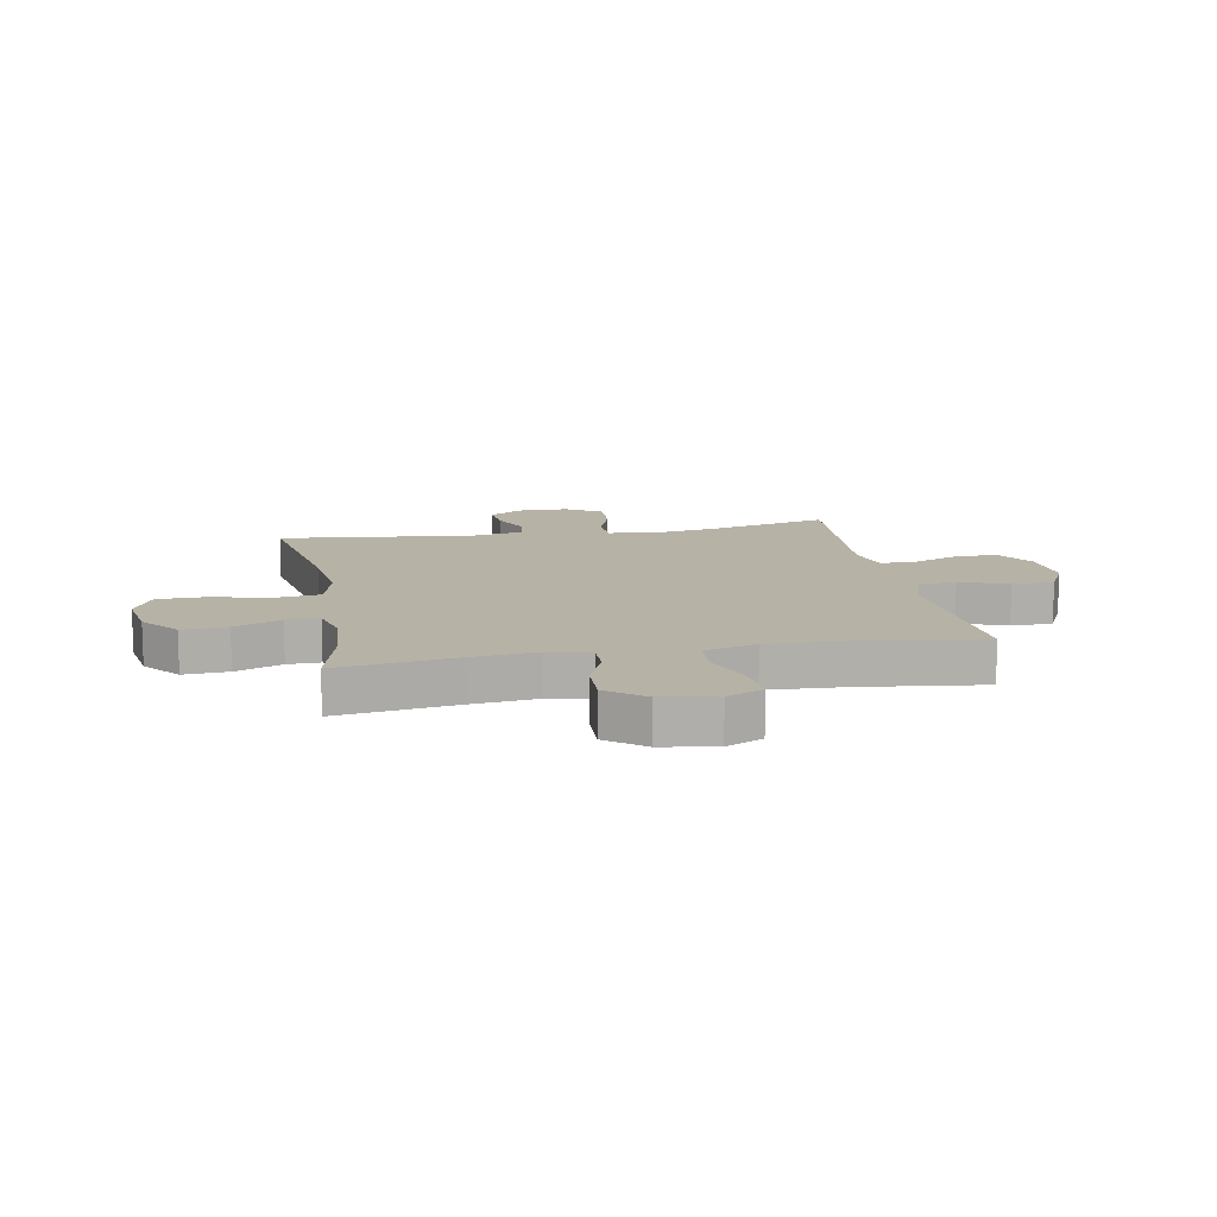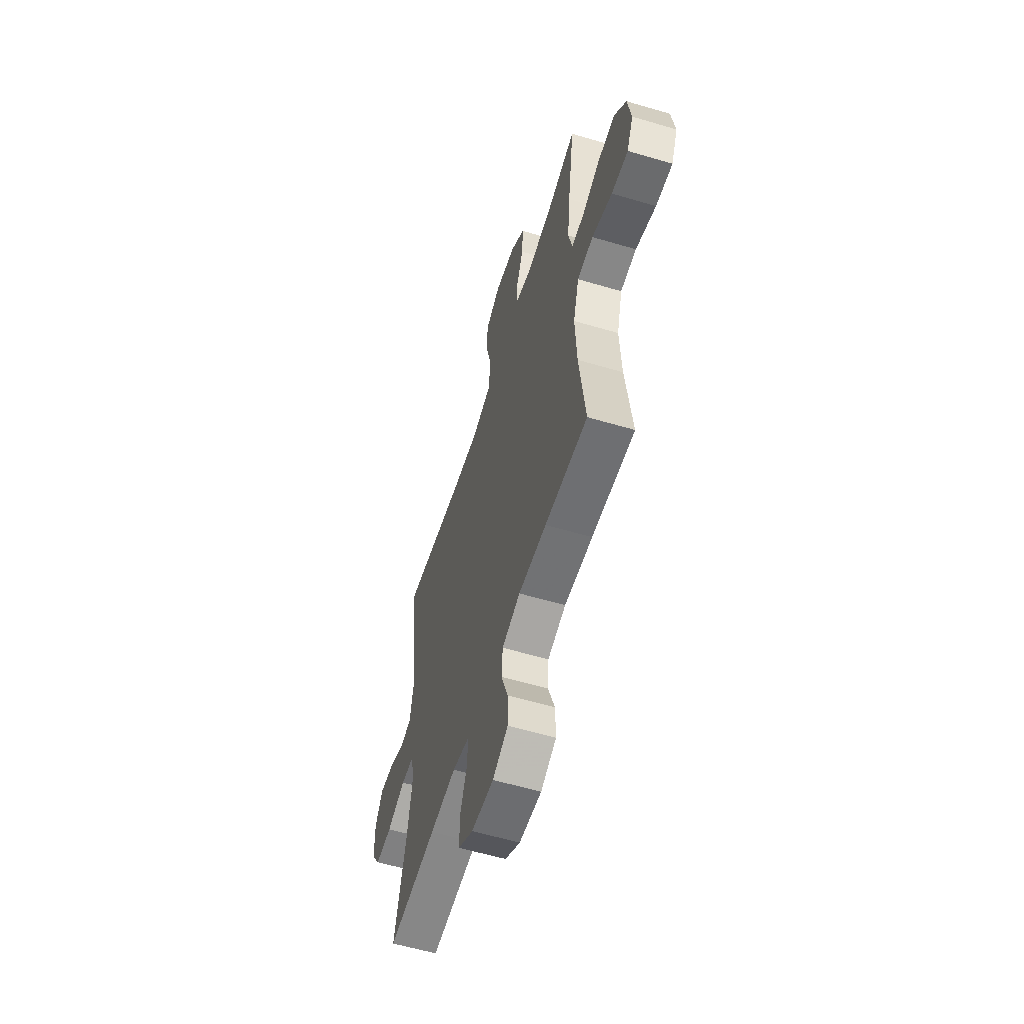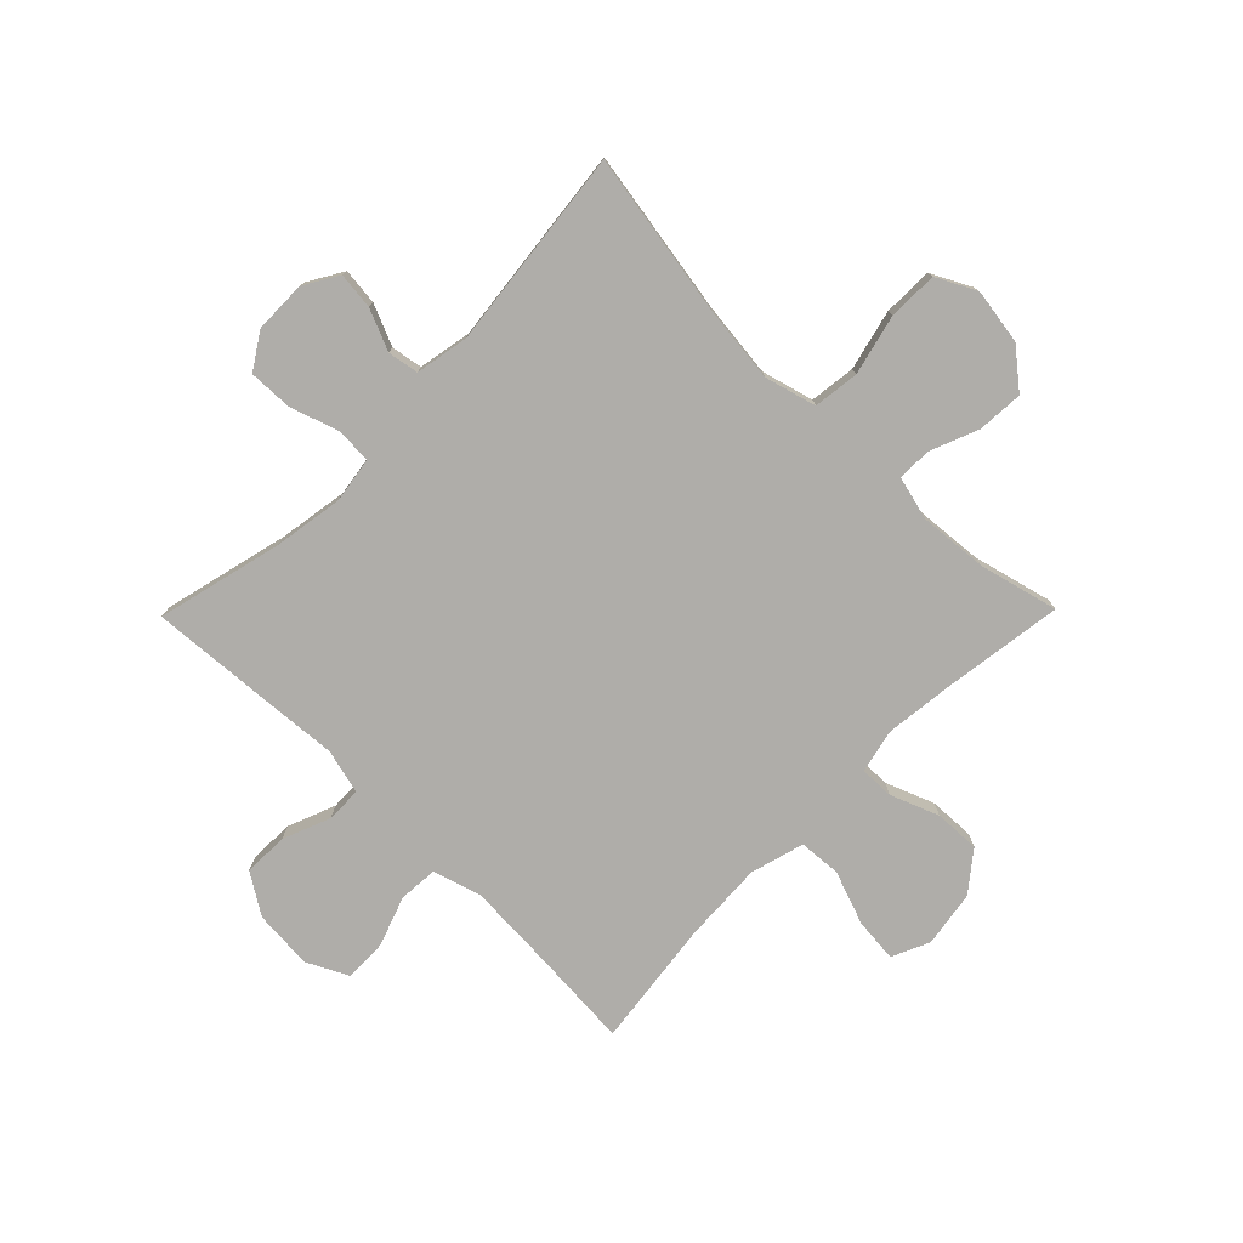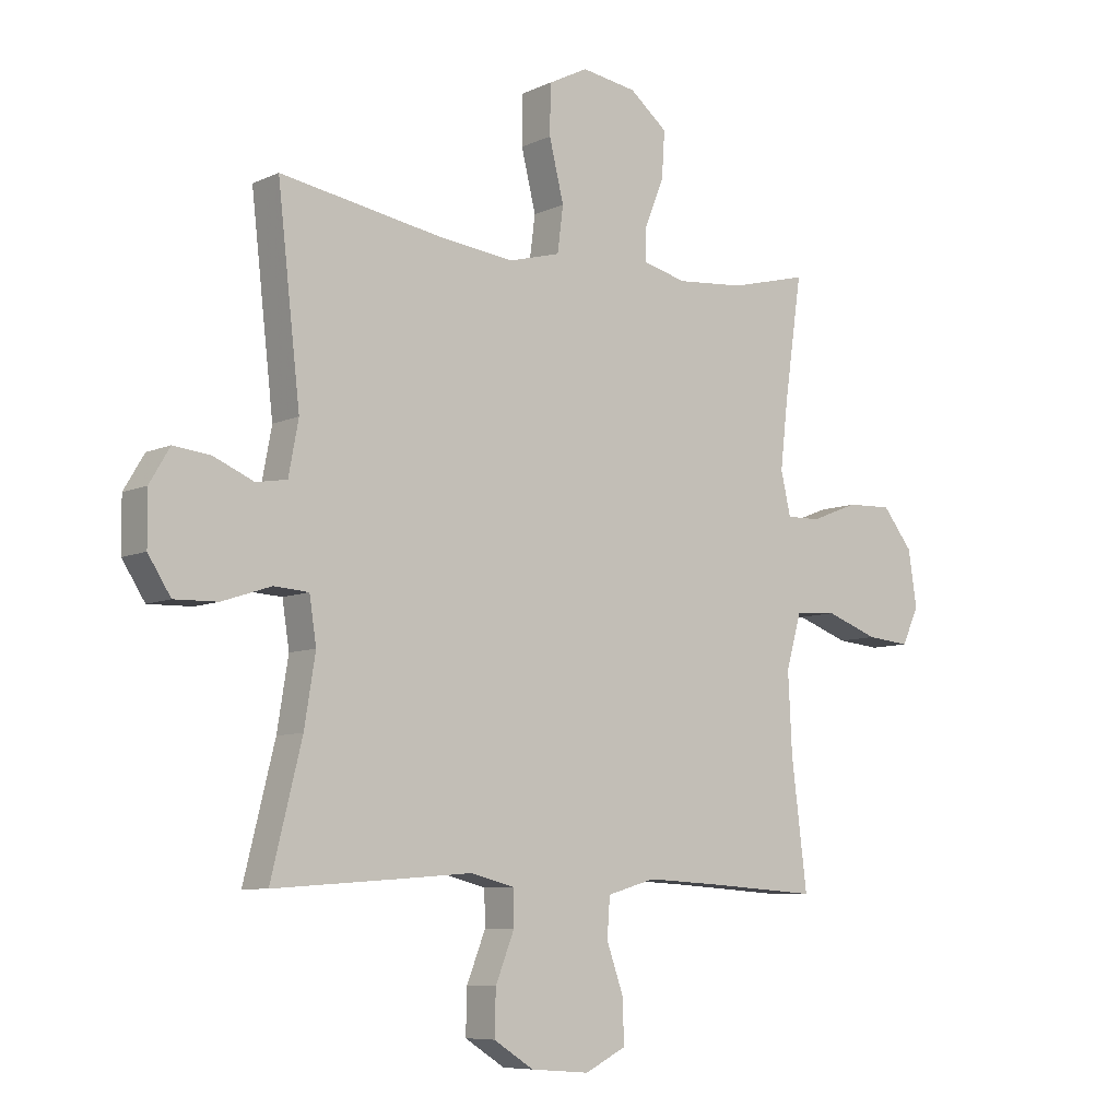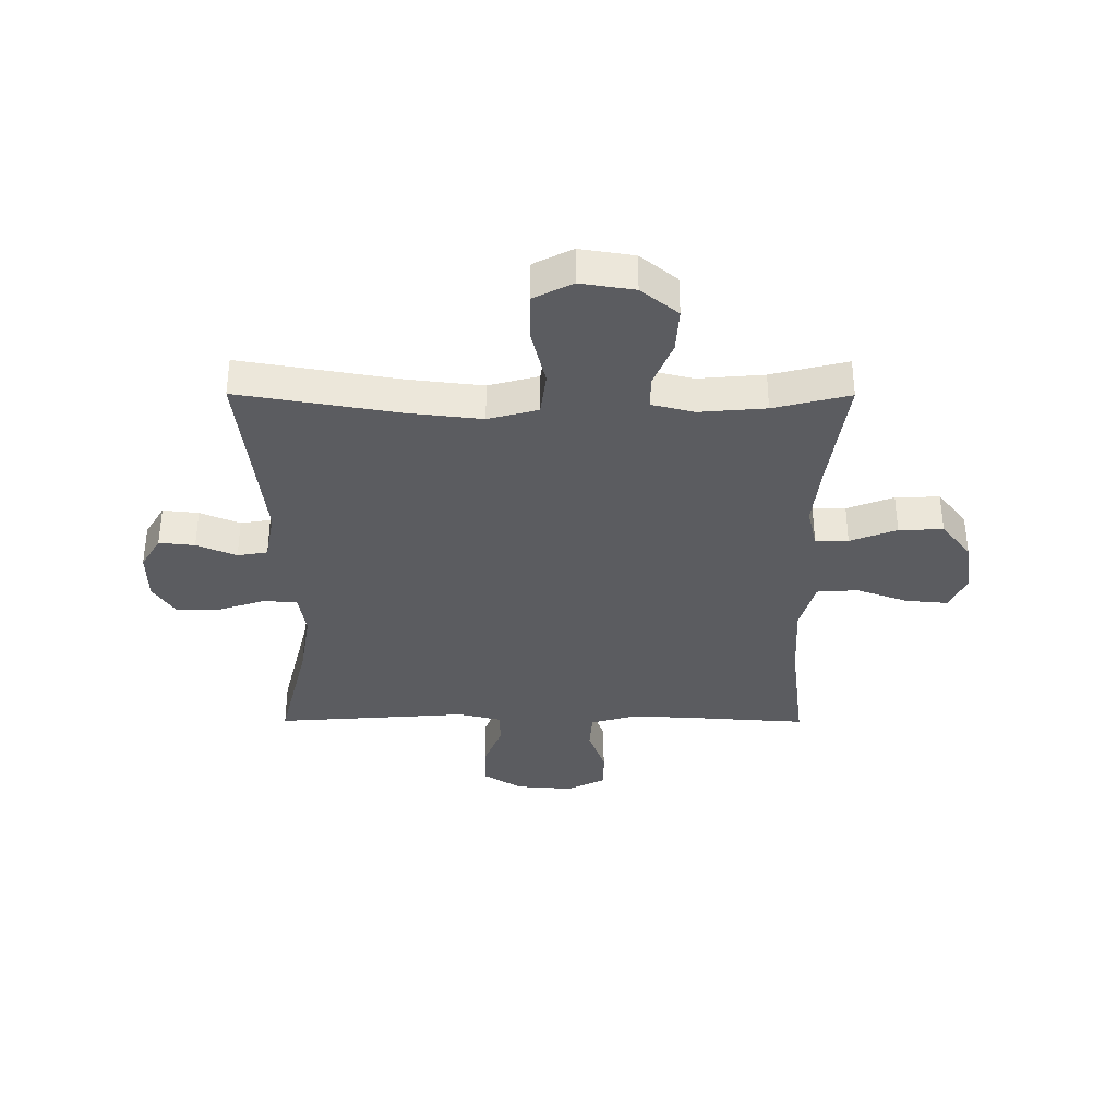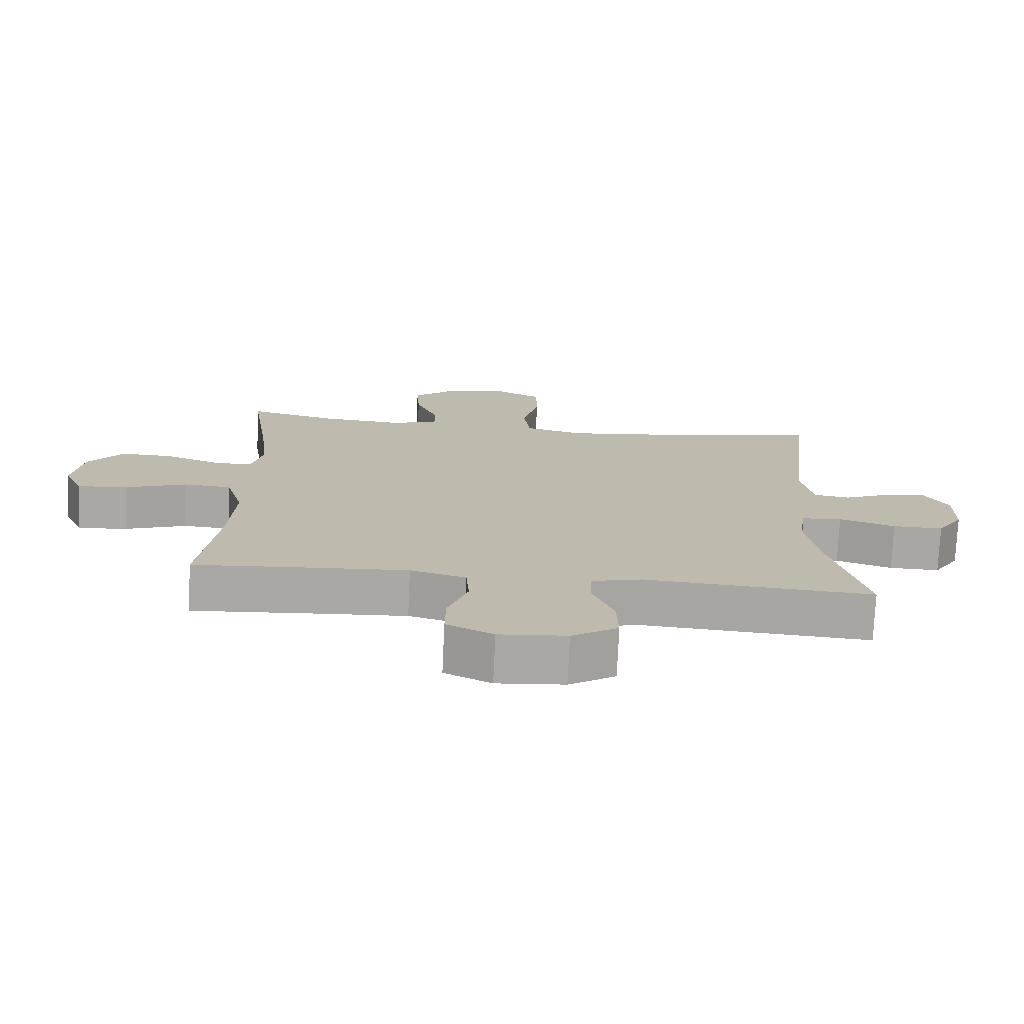
<metadata>
{"format":"obj","ext":"obj","renderer":"f3d","projection":"perspective","resolution":1024,"background":"white","views":[{"elev":12.4,"azim":79.4,"up":"+Y"},{"elev":-58.5,"azim":73.0,"up":"+Z"},{"elev":-77.4,"azim":-44.5,"up":"+Y"},{"elev":-7.7,"azim":-38.2,"up":"+Z"},{"elev":-35.3,"azim":-0.2,"up":"+Y"},{"elev":-74.8,"azim":177.4,"up":"+Z"}]}
</metadata>
<code>
v 0.5 0.07 -0.5
v 0.308 0.07 -0.487
v 0.181 0.07 -0.48
v 0.098 0.07 -0.504
v 0.093 0.07 -0.571
v 0.123 0.07 -0.656
v 0.124 0.07 -0.729
v 0.054 0.07 -0.764
v -0.047 0.07 -0.756
v -0.116 0.07 -0.712
v -0.114 0.07 -0.636
v -0.082 0.07 -0.555
v -0.083 0.07 -0.494
v -0.159 0.07 -0.475
v -0.278 0.07 -0.484
v -0.5 0.07 -0.5
v -0.447 0.07 -0.286
v -0.428 0.07 -0.168
v -0.44 0.07 -0.09
v -0.5 0.07 -0.086
v -0.584 0.07 -0.114
v -0.659 0.07 -0.116
v -0.698 0.07 -0.055
v -0.699 0.07 0.034
v -0.664 0.07 0.093
v -0.601 0.07 0.086
v -0.531 0.07 0.056
v -0.478 0.07 0.065
v -0.461 0.07 0.156
v -0.5 0.07 0.5
v -0.219 0.07 0.452
v -0.089 0.07 0.437
v -0.001 0.07 0.461
v 0.009 0.07 0.539
v -0.016 0.07 0.642
v -0.015 0.07 0.727
v 0.053 0.07 0.762
v 0.148 0.07 0.747
v 0.213 0.07 0.694
v 0.208 0.07 0.615
v 0.175 0.07 0.533
v 0.174 0.07 0.475
v 0.249 0.07 0.456
v 0.366 0.07 0.466
v 0.5 0.07 0.5
v 0.47 0.07 0.291
v 0.457 0.07 0.176
v 0.474 0.07 0.102
v 0.532 0.07 0.103
v 0.614 0.07 0.135
v 0.692 0.07 0.138
v 0.744 0.07 0.072
v 0.759 0.07 -0.024
v 0.73 0.07 -0.088
v 0.655 0.07 -0.081
v 0.564 0.07 -0.048
v 0.492 0.07 -0.053
v 0.466 0.07 -0.145
v 0.473 0.07 -0.283
v 0.5 0 -0.5
v 0.308 0 -0.487
v 0.181 0 -0.48
v 0.098 0 -0.504
v 0.093 0 -0.571
v 0.123 0 -0.656
v 0.124 0 -0.729
v 0.054 0 -0.764
v -0.047 0 -0.756
v -0.116 0 -0.712
v -0.114 0 -0.636
v -0.082 0 -0.555
v -0.083 0 -0.494
v -0.159 0 -0.475
v -0.278 0 -0.484
v -0.5 0 -0.5
v -0.447 0 -0.286
v -0.428 0 -0.168
v -0.44 0 -0.09
v -0.5 0 -0.086
v -0.584 0 -0.114
v -0.659 0 -0.116
v -0.698 0 -0.055
v -0.699 0 0.034
v -0.664 0 0.093
v -0.601 0 0.086
v -0.531 0 0.056
v -0.478 0 0.065
v -0.461 0 0.156
v -0.5 0 0.5
v -0.219 0 0.452
v -0.089 0 0.437
v -0.001 0 0.461
v 0.009 0 0.539
v -0.016 0 0.642
v -0.015 0 0.727
v 0.053 0 0.762
v 0.148 0 0.747
v 0.213 0 0.694
v 0.208 0 0.615
v 0.175 0 0.533
v 0.174 0 0.475
v 0.249 0 0.456
v 0.366 0 0.466
v 0.5 0 0.5
v 0.47 0 0.291
v 0.457 0 0.176
v 0.474 0 0.102
v 0.532 0 0.103
v 0.614 0 0.135
v 0.692 0 0.138
v 0.744 0 0.072
v 0.759 0 -0.024
v 0.73 0 -0.088
v 0.655 0 -0.081
v 0.564 0 -0.048
v 0.492 0 -0.053
v 0.466 0 -0.145
v 0.473 0 -0.283
f 54 55 56
f 53 54 56
f 52 53 56
f 51 52 56
f 50 51 56
f 49 50 56
f 48 49 56 57
f 47 48 57 58
f 44 45 46
f 43 44 46 47
f 42 43 47 58
f 39 40 41
f 38 39 41
f 37 38 41
f 36 37 41
f 35 36 41
f 34 35 41
f 33 34 41 42
f 42 58 59
f 33 42 59
f 32 33 59
f 29 30 31
f 59 1 2
f 32 59 2
f 31 32 2
f 29 31 2
f 28 29 2
f 25 26 27
f 24 25 27
f 23 24 27
f 22 23 27
f 21 22 27
f 20 21 27
f 14 15 16 17
f 13 14 17 18
f 10 11 12
f 9 10 12
f 8 9 12
f 7 8 12
f 6 7 12
f 5 6 12
f 4 5 12 13
f 13 18 19
f 4 13 19
f 3 4 19
f 19 20 27 28
f 2 3 19 28
f 115 114 113
f 115 113 112
f 115 112 111
f 115 111 110
f 115 110 109
f 115 109 108
f 116 115 108 107
f 117 116 107 106
f 105 104 103
f 106 105 103 102
f 117 106 102 101
f 100 99 98
f 100 98 97
f 100 97 96
f 100 96 95
f 100 95 94
f 100 94 93
f 101 100 93 92
f 118 117 101
f 118 101 92
f 118 92 91
f 90 89 88
f 61 60 118
f 61 118 91
f 61 91 90
f 61 90 88
f 61 88 87
f 86 85 84
f 86 84 83
f 86 83 82
f 86 82 81
f 86 81 80
f 86 80 79
f 76 75 74 73
f 77 76 73 72
f 71 70 69
f 71 69 68
f 71 68 67
f 71 67 66
f 71 66 65
f 71 65 64
f 72 71 64 63
f 78 77 72
f 78 72 63
f 78 63 62
f 87 86 79 78
f 87 78 62 61
f 1 60 61 2
f 2 61 62 3
f 3 62 63 4
f 4 63 64 5
f 5 64 65 6
f 6 65 66 7
f 7 66 67 8
f 8 67 68 9
f 9 68 69 10
f 10 69 70 11
f 11 70 71 12
f 12 71 72 13
f 13 72 73 14
f 14 73 74 15
f 15 74 75 16
f 16 75 76 17
f 17 76 77 18
f 18 77 78 19
f 19 78 79 20
f 20 79 80 21
f 21 80 81 22
f 22 81 82 23
f 23 82 83 24
f 24 83 84 25
f 25 84 85 26
f 26 85 86 27
f 27 86 87 28
f 28 87 88 29
f 29 88 89 30
f 30 89 90 31
f 31 90 91 32
f 32 91 92 33
f 33 92 93 34
f 34 93 94 35
f 35 94 95 36
f 36 95 96 37
f 37 96 97 38
f 38 97 98 39
f 39 98 99 40
f 40 99 100 41
f 41 100 101 42
f 42 101 102 43
f 43 102 103 44
f 44 103 104 45
f 45 104 105 46
f 46 105 106 47
f 47 106 107 48
f 48 107 108 49
f 49 108 109 50
f 50 109 110 51
f 51 110 111 52
f 52 111 112 53
f 53 112 113 54
f 54 113 114 55
f 55 114 115 56
f 56 115 116 57
f 57 116 117 58
f 58 117 118 59
f 59 118 60 1

</code>
